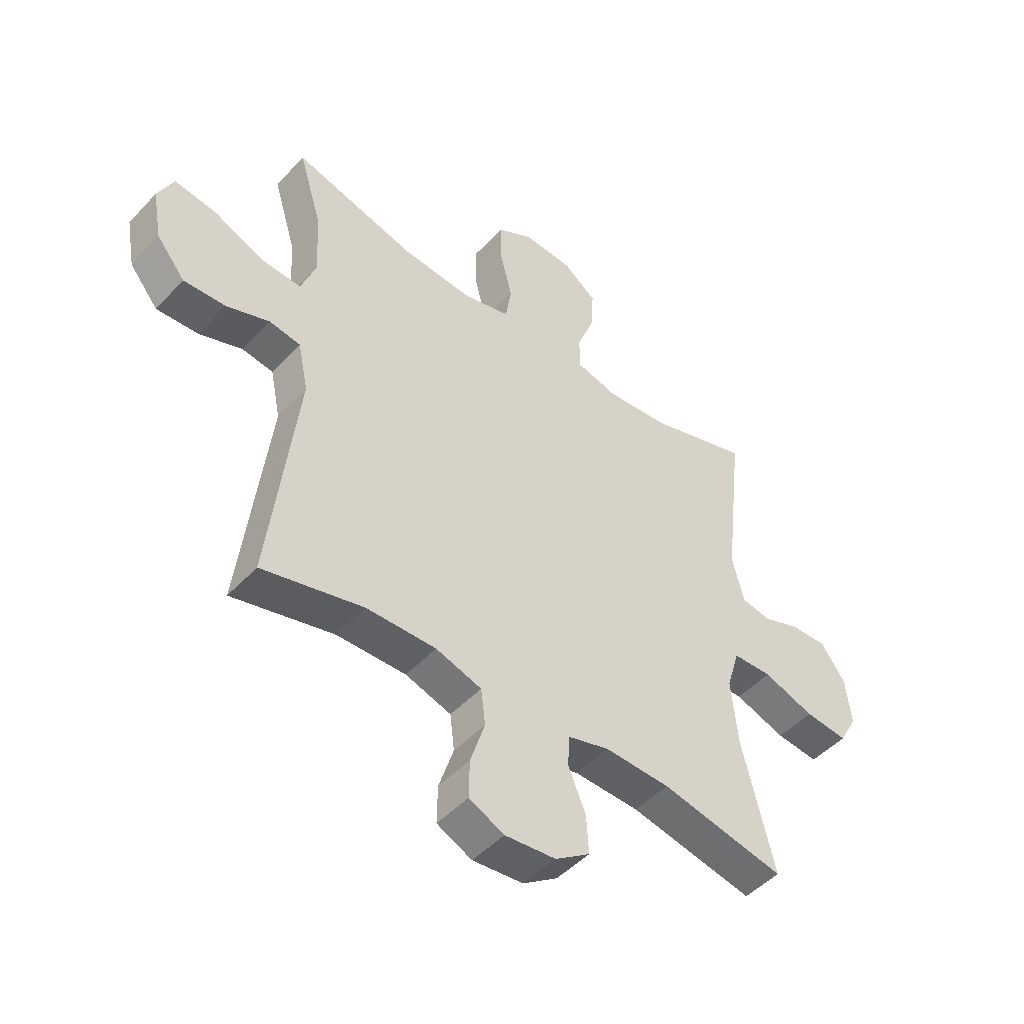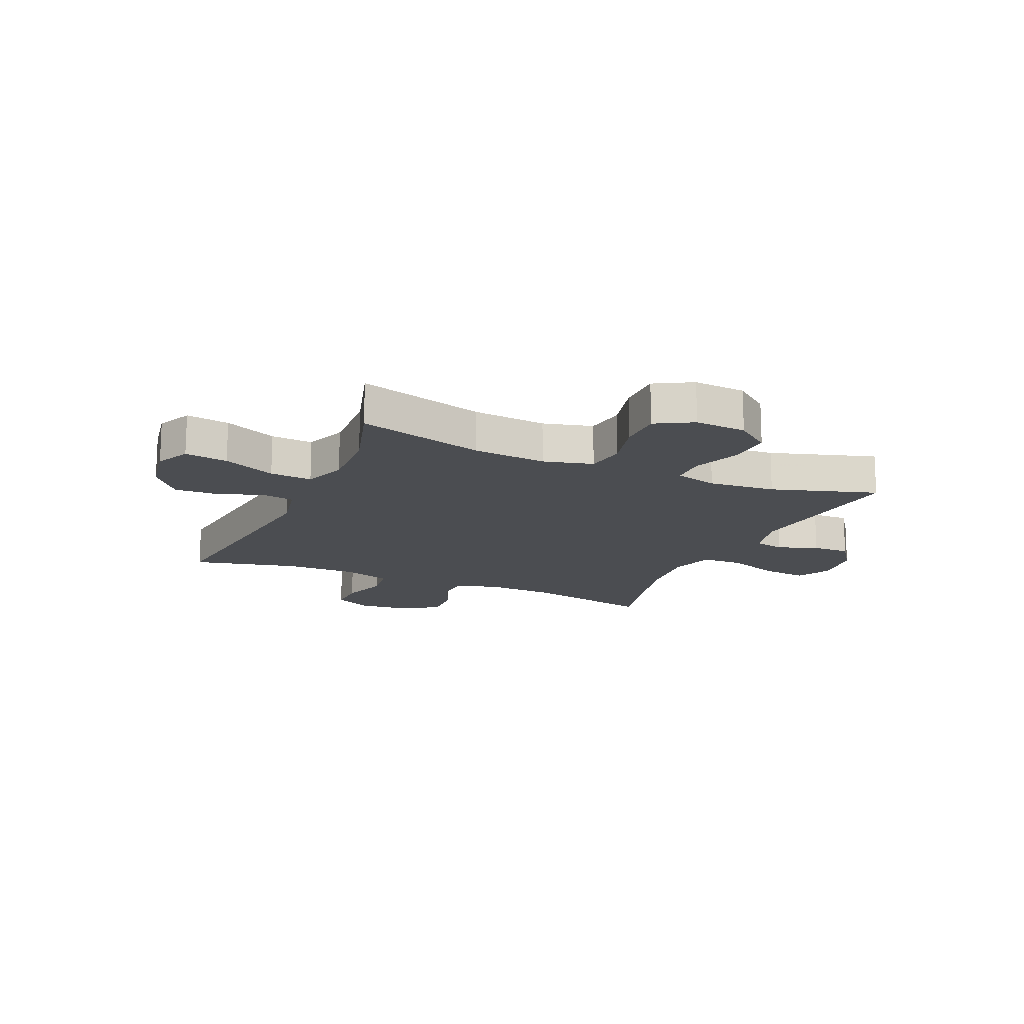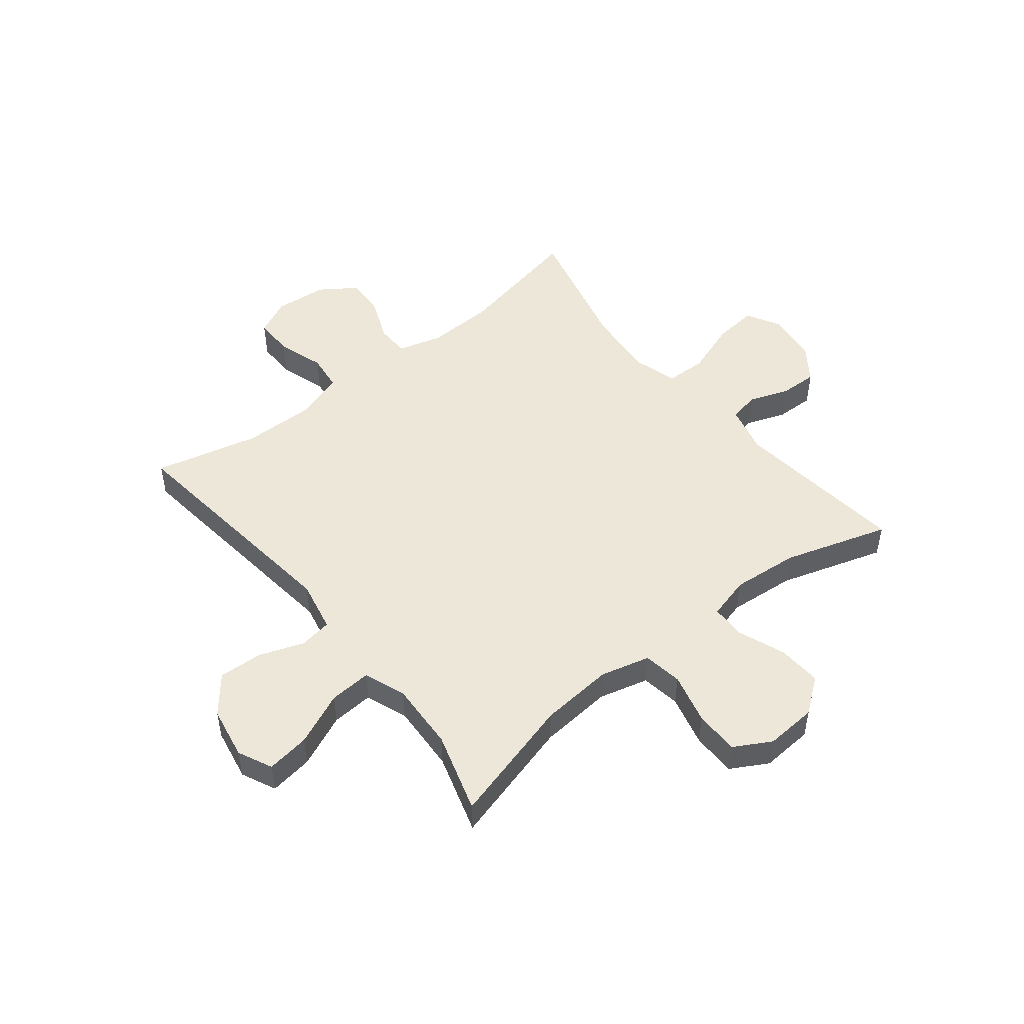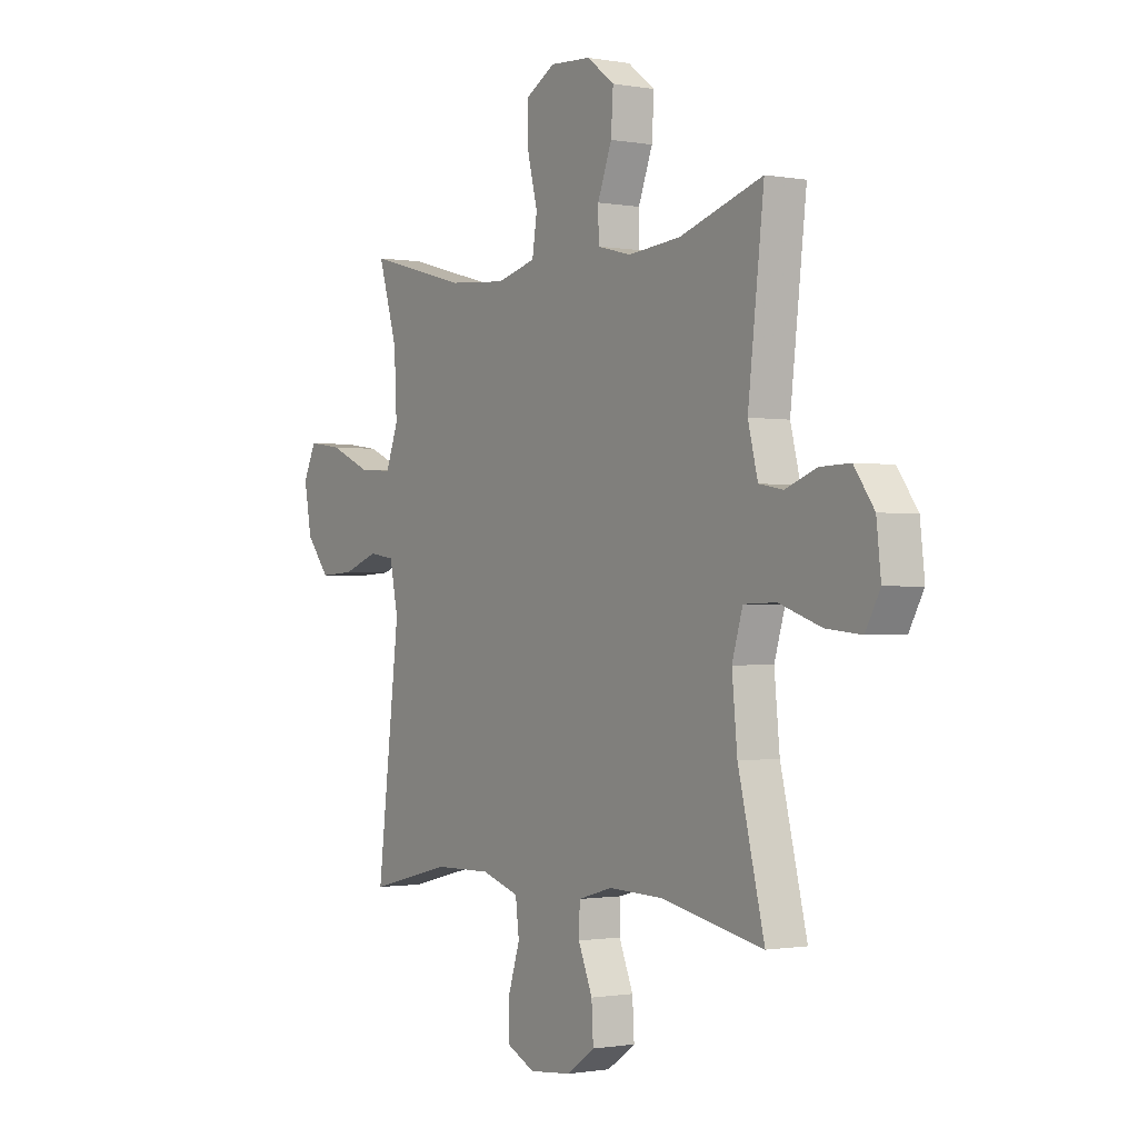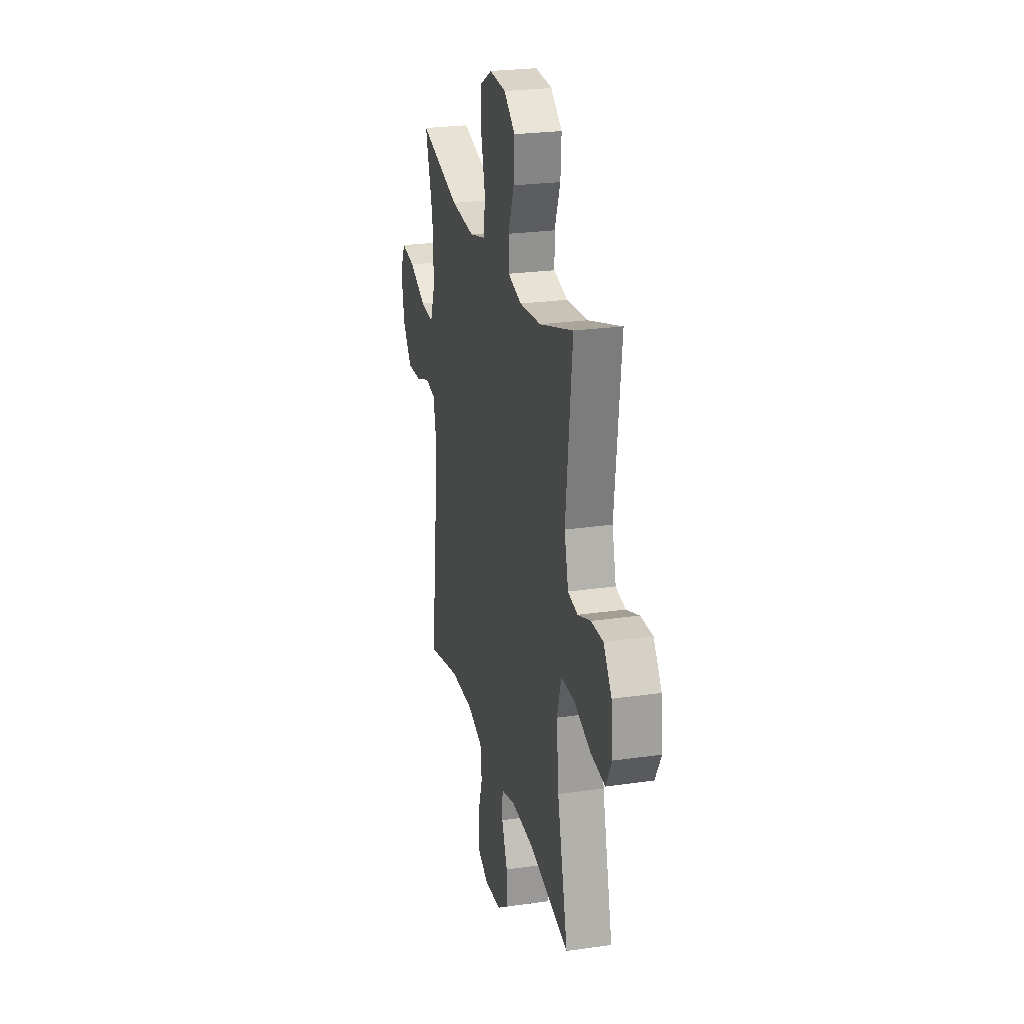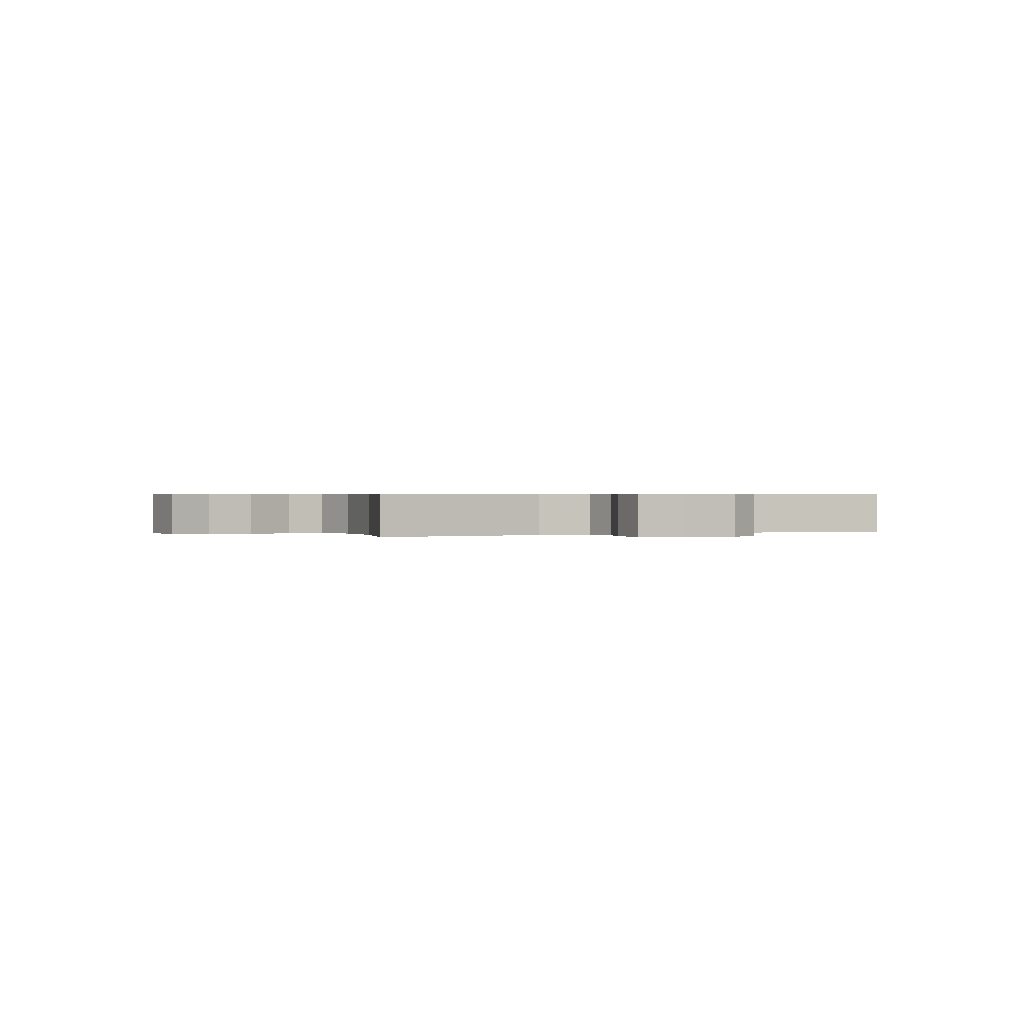
<metadata>
{"format":"obj","ext":"obj","renderer":"f3d","projection":"perspective","resolution":1024,"background":"white","views":[{"elev":-48.1,"azim":-40.5,"up":"+Z"},{"elev":-15.9,"azim":-23.9,"up":"+Y"},{"elev":49.6,"azim":-38.6,"up":"+Y"},{"elev":-1.0,"azim":56.5,"up":"+Z"},{"elev":24.8,"azim":76.8,"up":"+Z"},{"elev":0.5,"azim":62.9,"up":"+Y"}]}
</metadata>
<code>
v -0.5 0.07 0.5
v -0.273 0.07 0.438
v -0.142 0.07 0.427
v -0.054 0.07 0.45
v -0.043 0.07 0.52
v -0.066 0.07 0.611
v -0.066 0.07 0.69
v 0 0.07 0.727
v 0.092 0.07 0.721
v 0.154 0.07 0.674
v 0.149 0.07 0.596
v 0.117 0.07 0.512
v 0.118 0.07 0.45
v 0.194 0.07 0.43
v 0.313 0.07 0.441
v 0.5 0.07 0.5
v 0.464 0.07 0.188
v 0.486 0.07 0.101
v 0.54 0.07 0.091
v 0.611 0.07 0.117
v 0.678 0.07 0.119
v 0.723 0.07 0.056
v 0.733 0.07 -0.034
v 0.7 0.07 -0.094
v 0.621 0.07 -0.086
v 0.526 0.07 -0.053
v 0.453 0.07 -0.055
v 0.429 0.07 -0.135
v 0.441 0.07 -0.259
v 0.5 0.07 -0.5
v 0.269 0.07 -0.453
v 0.148 0.07 -0.449
v 0.07 0.07 -0.471
v 0.068 0.07 -0.53
v 0.1 0.07 -0.607
v 0.104 0.07 -0.678
v 0.04 0.07 -0.722
v -0.054 0.07 -0.731
v -0.119 0.07 -0.7
v -0.118 0.07 -0.63
v -0.091 0.07 -0.546
v -0.099 0.07 -0.479
v -0.184 0.07 -0.452
v -0.313 0.07 -0.454
v -0.5 0.07 -0.5
v -0.449 0.07 -0.071
v -0.468 0.07 0.021
v -0.526 0.07 0.03
v -0.606 0.07 0.001
v -0.684 0.07 -0.003
v -0.737 0.07 0.062
v -0.754 0.07 0.156
v -0.725 0.07 0.217
v -0.648 0.07 0.206
v -0.554 0.07 0.165
v -0.479 0.07 0.16
v -0.451 0.07 0.235
v -0.457 0.07 0.357
v -0.5 0 0.5
v -0.273 0 0.438
v -0.142 0 0.427
v -0.054 0 0.45
v -0.043 0 0.52
v -0.066 0 0.611
v -0.066 0 0.69
v 0 0 0.727
v 0.092 0 0.721
v 0.154 0 0.674
v 0.149 0 0.596
v 0.117 0 0.512
v 0.118 0 0.45
v 0.194 0 0.43
v 0.313 0 0.441
v 0.5 0 0.5
v 0.464 0 0.188
v 0.486 0 0.101
v 0.54 0 0.091
v 0.611 0 0.117
v 0.678 0 0.119
v 0.723 0 0.056
v 0.733 0 -0.034
v 0.7 0 -0.094
v 0.621 0 -0.086
v 0.526 0 -0.053
v 0.453 0 -0.055
v 0.429 0 -0.135
v 0.441 0 -0.259
v 0.5 0 -0.5
v 0.269 0 -0.453
v 0.148 0 -0.449
v 0.07 0 -0.471
v 0.068 0 -0.53
v 0.1 0 -0.607
v 0.104 0 -0.678
v 0.04 0 -0.722
v -0.054 0 -0.731
v -0.119 0 -0.7
v -0.118 0 -0.63
v -0.091 0 -0.546
v -0.099 0 -0.479
v -0.184 0 -0.452
v -0.313 0 -0.454
v -0.5 0 -0.5
v -0.449 0 -0.071
v -0.468 0 0.021
v -0.526 0 0.03
v -0.606 0 0.001
v -0.684 0 -0.003
v -0.737 0 0.062
v -0.754 0 0.156
v -0.725 0 0.217
v -0.648 0 0.206
v -0.554 0 0.165
v -0.479 0 0.16
v -0.451 0 0.235
v -0.457 0 0.357
f 53 54 55
f 52 53 55
f 51 52 55
f 50 51 55
f 49 50 55
f 48 49 55
f 47 48 55 56
f 46 47 56 57
f 44 45 46
f 43 44 46 57
f 39 40 41
f 38 39 41
f 37 38 41
f 36 37 41
f 35 36 41
f 34 35 41
f 33 34 41 42
f 43 57 58
f 42 43 58
f 33 42 58
f 32 33 58
f 24 25 26
f 23 24 26
f 22 23 26
f 21 22 26
f 20 21 26
f 19 20 26
f 18 19 26 27
f 17 18 27 28
f 15 16 17
f 14 15 17 28
f 10 11 12
f 9 10 12
f 8 9 12
f 7 8 12
f 6 7 12
f 5 6 12
f 4 5 12 13
f 14 28 29
f 13 14 29
f 4 13 29
f 3 4 29
f 58 1 2
f 32 58 2
f 31 32 2
f 29 30 31
f 3 29 31
f 2 3 31
f 113 112 111
f 113 111 110
f 113 110 109
f 113 109 108
f 113 108 107
f 113 107 106
f 114 113 106 105
f 115 114 105 104
f 104 103 102
f 115 104 102 101
f 99 98 97
f 99 97 96
f 99 96 95
f 99 95 94
f 99 94 93
f 99 93 92
f 100 99 92 91
f 116 115 101
f 116 101 100
f 116 100 91
f 116 91 90
f 84 83 82
f 84 82 81
f 84 81 80
f 84 80 79
f 84 79 78
f 84 78 77
f 85 84 77 76
f 86 85 76 75
f 75 74 73
f 86 75 73 72
f 70 69 68
f 70 68 67
f 70 67 66
f 70 66 65
f 70 65 64
f 70 64 63
f 71 70 63 62
f 87 86 72
f 87 72 71
f 87 71 62
f 87 62 61
f 60 59 116
f 60 116 90
f 60 90 89
f 89 88 87
f 89 87 61
f 89 61 60
f 1 59 60 2
f 2 60 61 3
f 3 61 62 4
f 4 62 63 5
f 5 63 64 6
f 6 64 65 7
f 7 65 66 8
f 8 66 67 9
f 9 67 68 10
f 10 68 69 11
f 11 69 70 12
f 12 70 71 13
f 13 71 72 14
f 14 72 73 15
f 15 73 74 16
f 16 74 75 17
f 17 75 76 18
f 18 76 77 19
f 19 77 78 20
f 20 78 79 21
f 21 79 80 22
f 22 80 81 23
f 23 81 82 24
f 24 82 83 25
f 25 83 84 26
f 26 84 85 27
f 27 85 86 28
f 28 86 87 29
f 29 87 88 30
f 30 88 89 31
f 31 89 90 32
f 32 90 91 33
f 33 91 92 34
f 34 92 93 35
f 35 93 94 36
f 36 94 95 37
f 37 95 96 38
f 38 96 97 39
f 39 97 98 40
f 40 98 99 41
f 41 99 100 42
f 42 100 101 43
f 43 101 102 44
f 44 102 103 45
f 45 103 104 46
f 46 104 105 47
f 47 105 106 48
f 48 106 107 49
f 49 107 108 50
f 50 108 109 51
f 51 109 110 52
f 52 110 111 53
f 53 111 112 54
f 54 112 113 55
f 55 113 114 56
f 56 114 115 57
f 57 115 116 58
f 58 116 59 1

</code>
